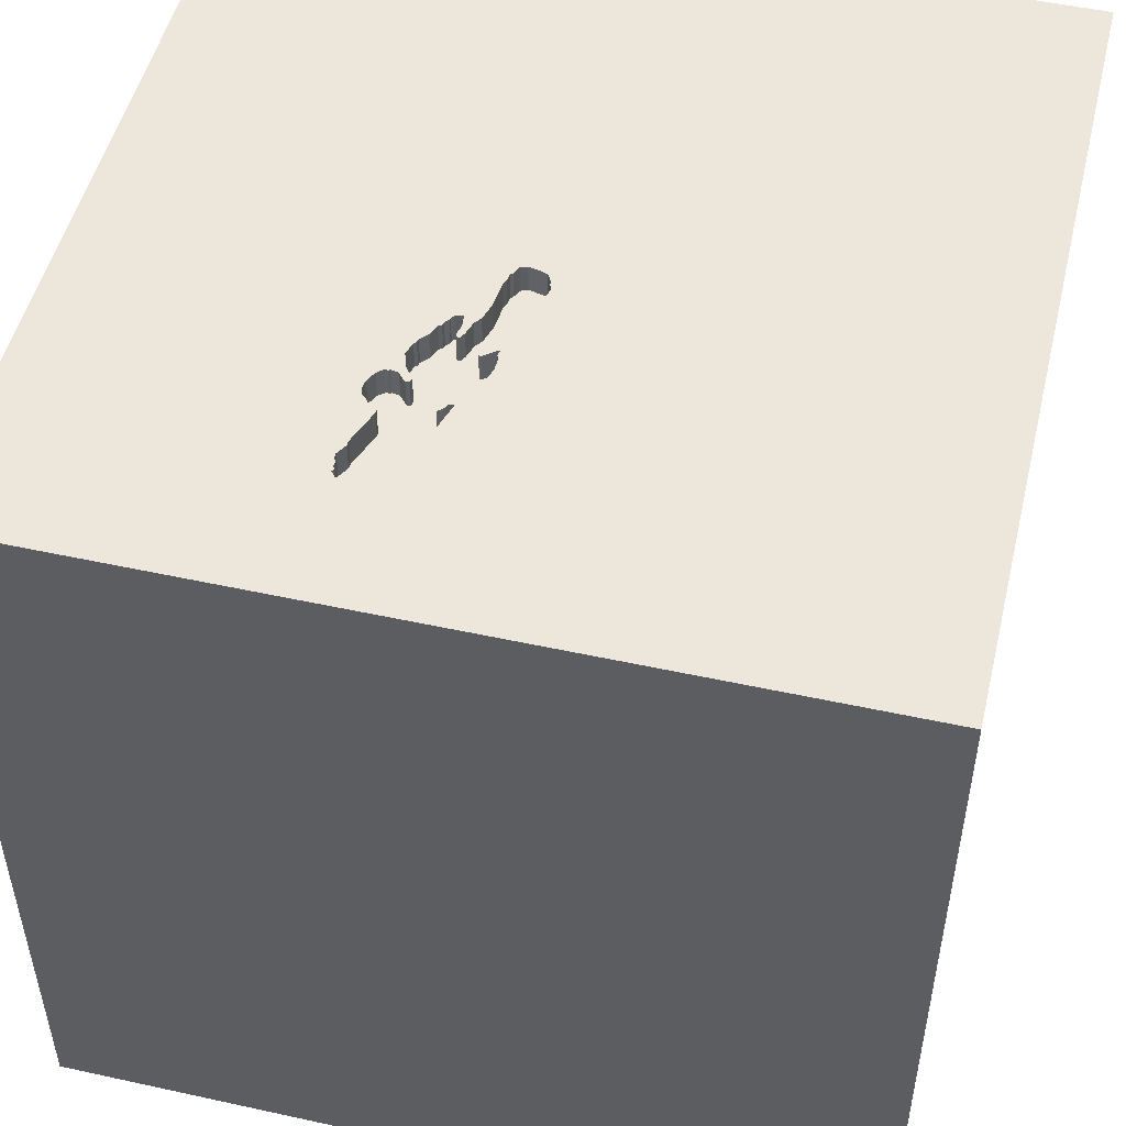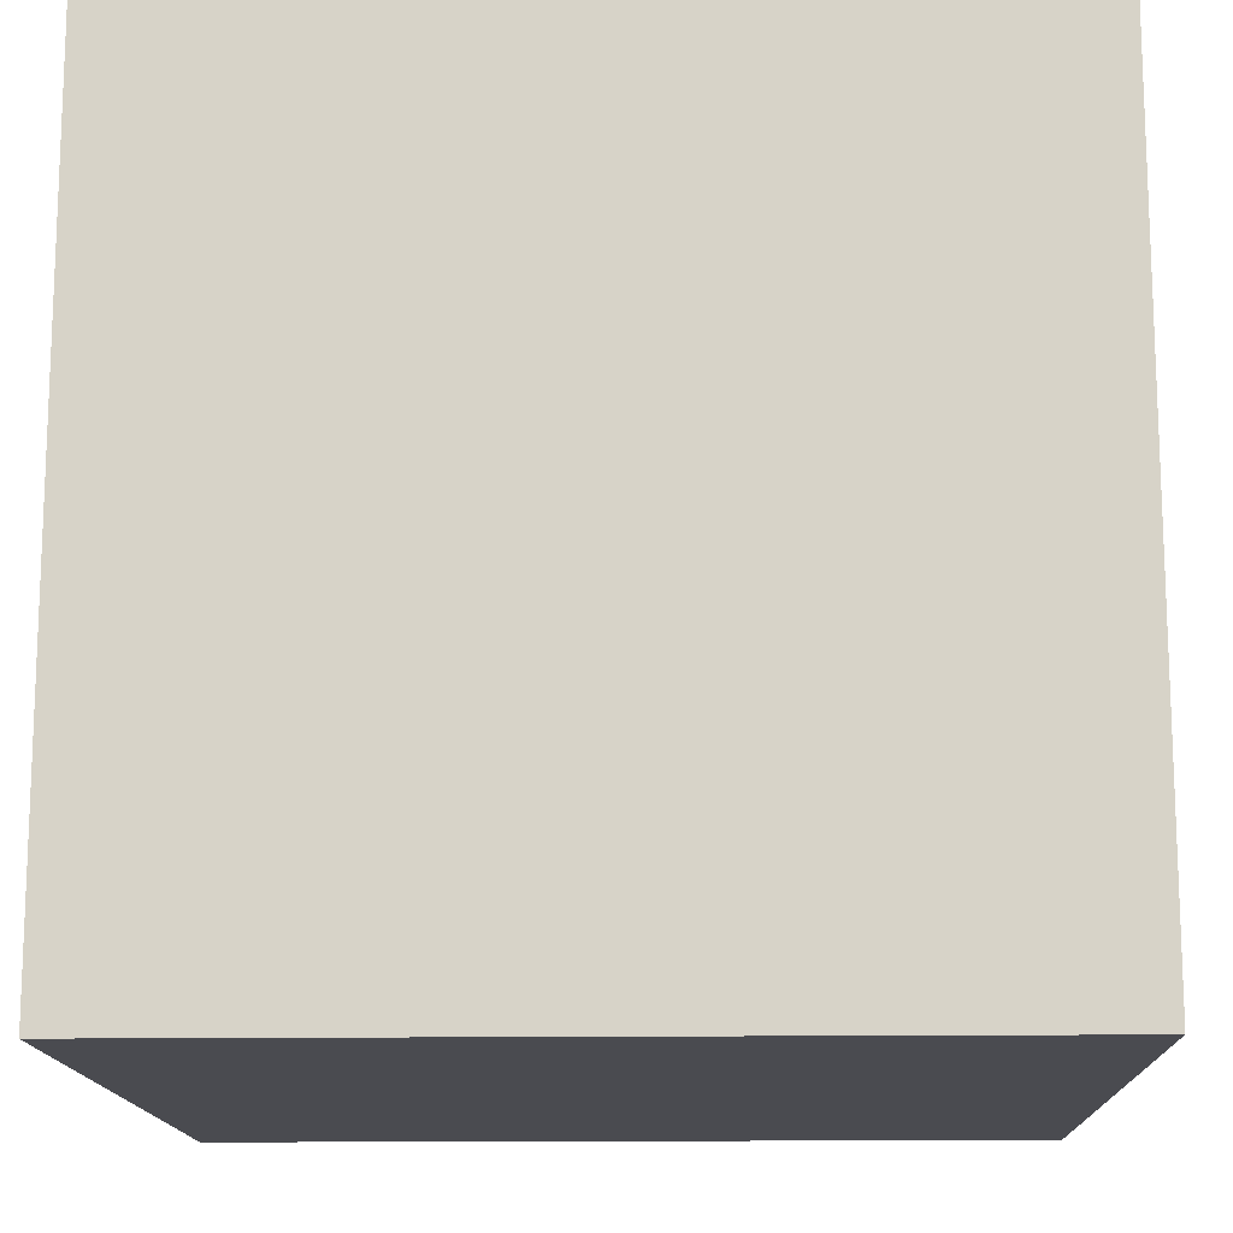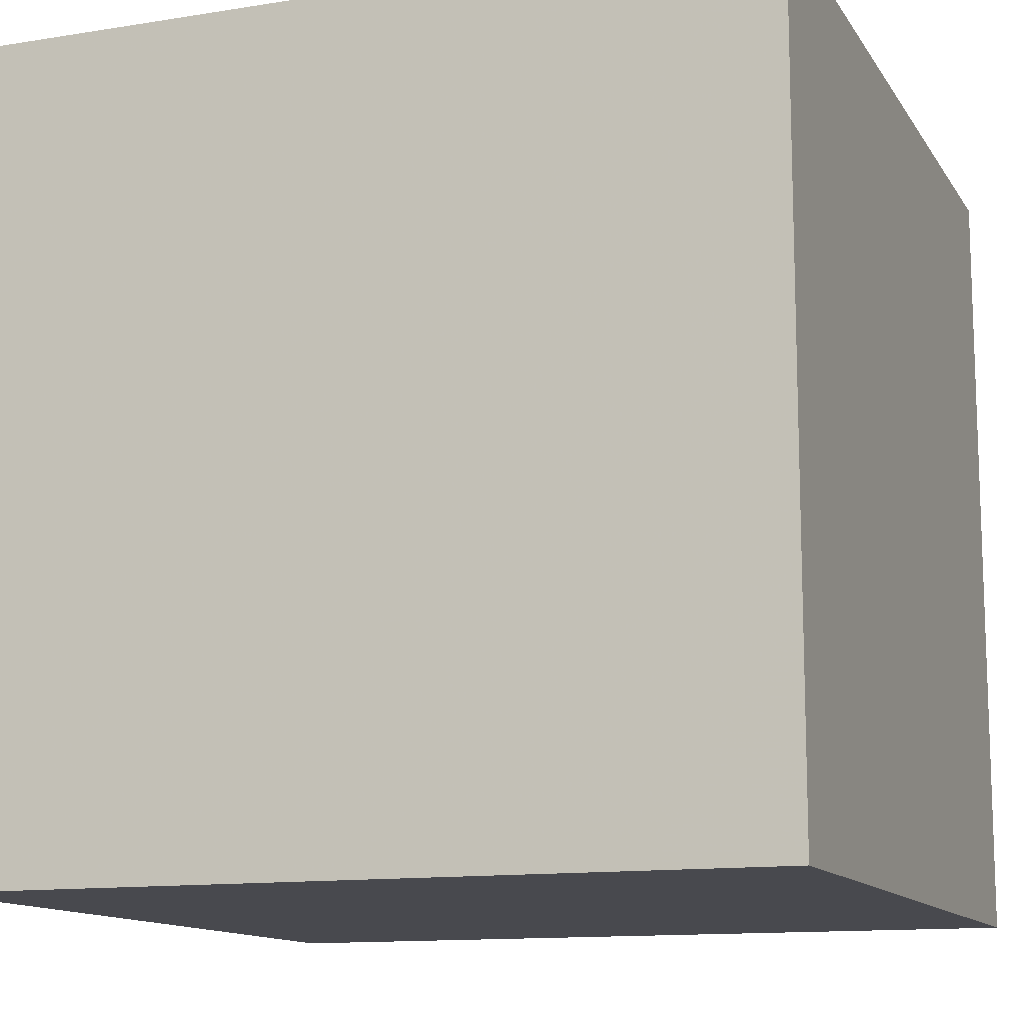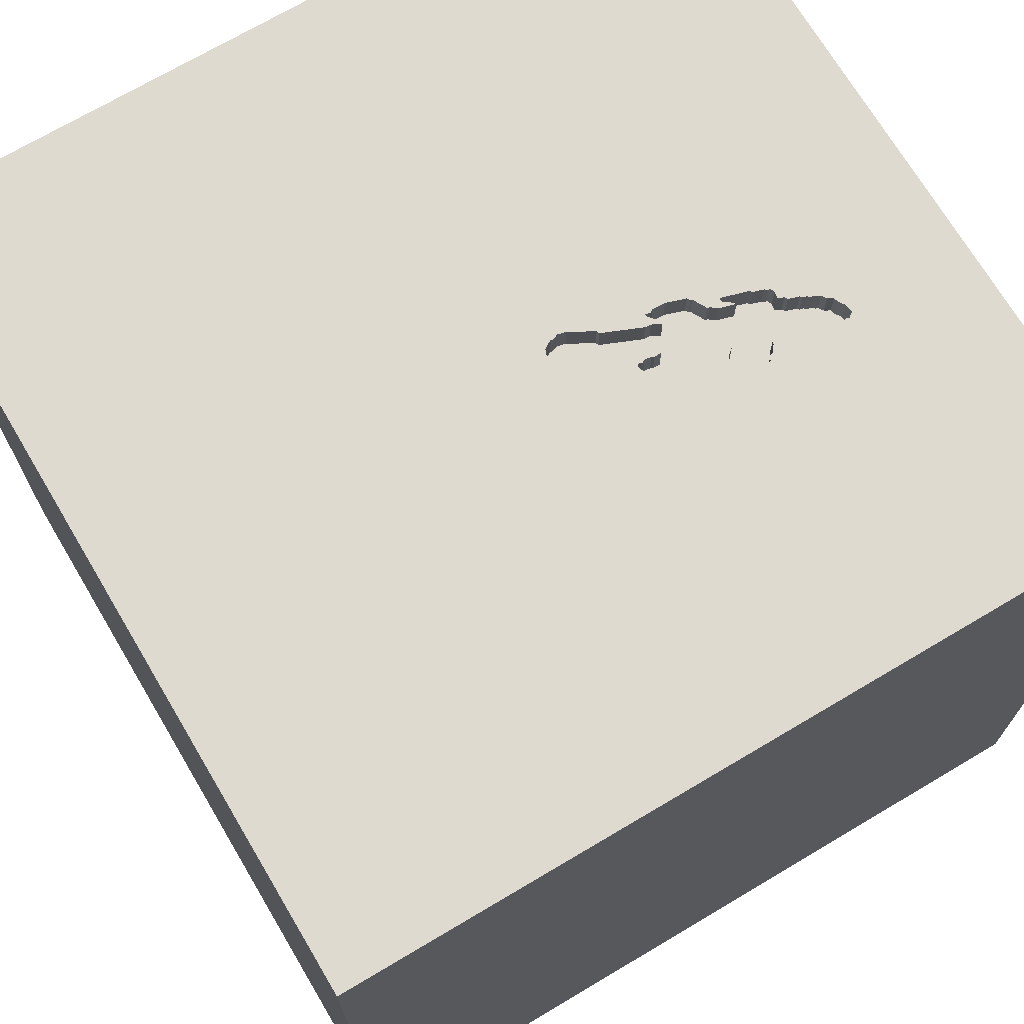
<metadata>
{"format":"obj","ext":"obj","renderer":"f3d","projection":"perspective","resolution":1024,"background":"white","views":[{"elev":50.5,"azim":-76.5,"up":"+Y"},{"elev":-14.4,"azim":91.7,"up":"+Z"},{"elev":-12.6,"azim":20.6,"up":"+Z"},{"elev":70.9,"azim":149.3,"up":"+Y"}]}
</metadata>
<code>
o lmfish_163
v -0.5347 1.5 -0.3521
v -0.6077 1.5 -0.3786
v -0.1442 1.5 -0.001221
v -0.1442 1.4 -0.001221
v -0.3822 1.5 -0.2722
v -0.3822 1.4 -0.2722
v -0.3411 1.5 -0.2309
v -0.947 1.5 -0.2961
v -0.6977 1.5 -0.1556
v -0.6977 1.4 -0.1556
v -0.3589 1.5 -0.2224
v -0.3589 1.4 -0.2224
v -0.6079 1.5 -0.3914
v -1.026 1.5 -0.4318
v -1.026 1.4 -0.4318
v -0.3602 1.5 -0.2576
v -0.9765 1.5 -0.3125
v -0.6985 1.5 -0.4378
v -0.6985 1.4 -0.4378
v -0.6117 1.5 -0.3479
v -0.4027 1.5 -0.2218
v -0.4554 1.5 -0.1213
v -0.4554 1.4 -0.1213
v -0.1877 1.5 -0.1413
v -0.1877 1.4 -0.1413
v -0.974 1.5 -0.4387
v -0.7288 1.5 -0.4164
v -0.7812 -1.5 -0.1823
v -0.922 1.5 -0.417
v -0.5793 1.5 -0.3372
v -0.2042 1.5 -0.002512
v -0.5132 1.5 -0.0789
v -0.9727 1.5 -0.3084
v -0.3401 1.5 -0.1673
v -0.6055 1.5 -0.1024
v -0.6055 1.4 -0.1024
v -0.8856 1.5 -0.2675
v -0.1081 1.5 -0.03399
v -0.4117 1.5 -0.1998
v -0.4117 1.4 -0.1998
v 0.625 0.2865 1.5
v 0.4167 -0.4688 1.5
v 1.5 -1.5 1.5
v 0.4948 -1.5 -0.1953
v 1.5 -1.5 -1.5
v 0.2083 0.5469 1.5
v -0.06185 1.5 0.6706
v -0.7379 1.5 -0.1676
v -0.373 1.5 -0.2162
v -0.9033 1.5 -0.4158
v -0.9033 1.4 -0.4158
v -0.7613 1.5 -0.3859
v -0.7613 1.4 -0.3859
v -0.09617 1.5 -0.08509
v -0.7525 1.5 -0.3965
v -0.6537 1.5 -0.1675
v -0.6537 1.4 -0.1675
v -0.7437 1.5 -0.4072
v -0.7437 1.4 -0.4072
v -0.1146 1.5 -0.01966
v -0.1146 1.4 -0.01966
v -0.8415 1.5 -0.205
v 0 -0.4688 1.5
v -0.07812 -1.5 0.05208
v -0.2344 -1.5 -0.5729
v 0 -1.5 0.6771
v -0.8618 1.5 -0.254
v -0.8618 1.4 -0.254
v -1.046 1.4 -0.4173
v -1.024 1.5 -0.3615
v -0.6117 1.4 -0.3479
v -0.8415 1.4 -0.205
v -0.291 1.5 -0.05128
v -0.6416 1.5 -0.3127
v -0.9893 1.5 -0.3186
v -0.7955 1.5 -0.1847
v -0.7955 1.4 -0.1847
v 1.5 1.5 1.5
v 1.094 -1.5 0.05208
v -0.4336 1.5 -0.1194
v -0.4873 1.5 -0.3379
v -0.4873 1.4 -0.3379
v -0.373 1.4 -0.2162
v -0.4914 1.5 -0.1297
v -0.4914 1.4 -0.1297
v -0.6252 1.5 -0.3035
v -0.6252 1.4 -0.3035
v -0.8031 1.5 -0.1928
v -0.7344 1.5 -0.2022
v -0.7344 1.4 -0.2022
v -0.4206 1.5 -0.2048
v -0.7805 1.5 -0.3714
v -0.7805 1.4 -0.3714
v -0.5348 1.5 -0.07959
v -0.4585 1.5 -0.0808
v -0.4585 1.4 -0.0808
v -0.1426 1.5 -0.1308
v -0.1426 1.4 -0.1308
v -0.723 1.5 -0.4277
v -0.8031 1.4 -0.1928
v -0.9583 1.5 -0.4382
v -0.9583 1.4 -0.4382
v -0.922 1.4 -0.417
v -0.6972 1.5 -0.1713
v -0.3401 1.4 -0.1673
v -0.7678 1.5 -0.3716
v -0.7678 1.4 -0.3716
v -0.9918 1.5 -0.4301
v -0.9918 1.4 -0.4301
v -0.4893 1.5 -0.1387
v -0.4893 1.4 -0.1387
v -0.4061 1.5 -0.2239
v -0.6278 1.5 -0.415
v -0.6278 1.4 -0.415
v -0.2042 1.4 -0.002511
v -0.3385 -0 1.5
v -0.7276 1.5 -0.1944
v -1.5 0.1823 0
v -1.5 0.1953 -0.4948
v -1.5 1.5 -1.5
v -1.5 -0.1823 0.4687
v -1.5 0.02604 1.094
v -1.5 -0.625 0.1562
v -1.5 -1.5 1.5
v -1.5 -1.5 -1.5
v -1.5 0.8333 -0.2083
v -0.3496 1.5 -0.2487
v -0.3496 1.4 -0.2487
v -0.9274 1.5 -0.2852
v -0.9274 1.4 -0.2852
v -0.3978 1.5 -0.2188
v -0.3978 1.4 -0.2188
v -0.9082 1.5 -0.2791
v -0.2776 1.5 -0.1496
v -0.932 1.5 -0.2926
v -0.932 1.4 -0.2926
v -0.007935 0.2246 -1.5
v -0.675 1.5 -0.1852
v -0.675 1.4 -0.1852
v -0.4313 1.5 -0.2108
v -0.4313 1.4 -0.2108
v -0.3602 1.4 -0.2576
v -0.5348 1.4 -0.07959
v -0.3432 1.5 -0.2219
v -0.3432 1.4 -0.2219
v -0.2949 1.5 -0.0617
v -0.889 1.5 -0.2731
v -0.889 1.4 -0.2731
v -0.8821 1.5 -0.262
v -0.61 1.5 -0.3823
v -0.61 1.4 -0.3823
v -0.723 1.4 -0.4277
v -0.6403 1.5 -0.307
v -0.6403 1.4 -0.307
v -0.1673 1.5 -0.1334
v -0.1673 1.4 -0.1334
v 1.5 1.5 -1.5
v -0.9727 1.4 -0.3084
v -0.8644 1.5 -0.2293
v -0.6972 1.4 -0.1713
v -0.6447 1.5 -0.1654
v -0.6447 1.4 -0.1654
v -0.6185 1.5 -0.1149
v -0.6054 1.5 -0.3749
v -0.6054 1.4 -0.3749
v -0.6185 1.4 -0.1149
v -1.5 1.5 1.5
v -1.302 1.5 -0.1562
v -1.046 1.5 -0.4173
v -0.4797 1.5 -0.3298
v -0.4797 1.4 -0.3298
v -0.4765 1.5 -0.08501
v -0.4765 1.4 -0.08501
v -0.09617 1.4 -0.08509
v -1.04 1.5 -0.3875
v -1.04 1.4 -0.3875
v -0.6647 1.5 -0.4331
v -0.6647 1.4 -0.4331
v -0.9803 1.5 -0.3165
v -0.9803 1.4 -0.3165
v -0.4388 1.5 -0.3012
v -0.4388 1.4 -0.3012
v -1.004 1.5 -0.433
v -1.004 1.4 -0.433
v -0.3469 1.5 -0.2196
v -0.2949 1.4 -0.0617
v -0.4876 1.5 -0.07809
v -0.3411 1.4 -0.2309
v -1.001 1.5 -0.3372
v -1.001 1.4 -0.3372
v -0.3643 1.5 -0.1856
v -0.3643 1.4 -0.1856
v -0.6079 1.4 -0.3914
v -0.1081 1.4 -0.03399
v -0.9546 1.5 -0.3042
v -0.9546 1.4 -0.3042
v -0.1533 1.5 -0.003323
v -0.1533 1.4 -0.003323
v -0.7288 1.4 -0.4164
v -0.3942 1.5 -0.275
v -0.3942 1.4 -0.275
v -0.947 1.4 -0.2961
v 0.8333 -0.1562 1.5
v -0.135 1.5 -0.1227
v -0.135 1.4 -0.1227
v -0.3692 1.5 -0.2597
v -0.3692 1.4 -0.2597
v -0.7169 1.5 -0.1822
v -0.4571 1.5 -0.08682
v -0.4571 1.4 -0.08682
v -0.1063 1.5 -0.1096
v -0.6125 1.5 -0.1135
v -0.4876 1.4 -0.07809
v -0.8821 1.4 -0.262
v -0.4676 1.5 -0.327
v -0.1741 1.5 0.004496
v -0.1063 1.4 -0.1096
v -1.018 1.5 -0.4267
v -1.018 1.4 -0.4267
v -0.4523 1.5 -0.3133
v -0.3506 1.5 -0.2173
v -0.3506 1.4 -0.2173
v -0.8588 1.5 -0.2122
v -0.8588 1.4 -0.2122
v -1.024 1.4 -0.3615
v -0.4061 1.4 -0.2239
v -0.4725 1.5 -0.106
v -0.5347 1.4 -0.3521
v -0.4011 1.5 -0.2861
v -0.291 1.4 -0.05128
v -0.1741 1.4 0.004496
v -0.8491 1.5 -0.2131
v -0.5458 1.5 -0.3452
v -0.4336 1.4 -0.1194
v -0.7169 1.4 -0.1822
v -0.9893 1.4 -0.3186
v -0.5458 1.4 -0.3452
v -0.4315 1.5 -0.2235
v -0.4315 1.4 -0.2235
v -0.8491 1.4 -0.2131
v -0.974 1.4 -0.4387
v -0.8644 1.4 -0.2293
v -0.4676 1.4 -0.327
v -1.02 1.5 -0.3481
v -1.02 1.4 -0.3481
v -0.6125 1.4 -0.1135
v -0.5793 1.4 -0.3372
v -0.2776 1.4 -0.1496
v -0.7363 1.5 -0.4118
v -0.6435 1.5 -0.3204
v -0.6435 1.4 -0.3204
v -0.4011 1.4 -0.2861
f 124 167 122
f 122 121 124
f 121 123 124
f 123 125 124
f 124 66 43
f 124 116 167
f 43 63 124
f 125 28 124
f 122 167 121
f 121 118 123
f 43 42 63
f 28 64 124
f 124 64 66
f 63 116 124
f 118 125 123
f 64 43 66
f 167 118 121
f 28 65 64
f 42 116 63
f 118 119 125
f 125 65 28
f 42 41 116
f 116 46 167
f 64 44 43
f 43 203 42
f 203 41 42
f 41 46 116
f 167 126 118
f 65 44 64
f 126 119 118
f 44 79 43
f 119 120 125
f 43 78 203
f 65 45 44
f 137 45 125
f 125 45 65
f 126 120 119
f 137 125 120
f 78 41 203
f 168 120 167
f 167 120 126
f 45 79 44
f 41 78 46
f 46 78 167
f 47 73 167
f 73 187 167
f 31 73 47
f 3 197 216
f 216 31 47
f 47 38 60
f 3 216 47
f 47 60 3
f 146 187 73
f 167 187 32
f 167 32 94
f 38 47 54
f 146 80 227
f 146 227 209
f 95 172 187
f 146 209 95
f 187 146 95
f 94 35 167
f 22 110 84
f 227 80 22
f 84 227 22
f 56 138 167
f 35 212 163
f 167 35 163
f 163 161 56
f 167 163 56
f 88 62 167
f 167 48 76
f 167 76 88
f 45 43 79
f 78 43 157
f 138 89 117
f 9 48 167
f 117 208 104
f 9 167 138
f 138 117 104
f 104 9 138
f 135 8 167
f 129 135 167
f 147 133 129
f 167 62 232
f 159 67 149
f 167 232 223
f 167 223 159
f 147 129 167
f 149 37 147
f 167 159 149
f 167 149 147
f 168 167 8
f 33 17 168
f 168 8 195
f 168 195 33
f 211 54 157
f 157 134 24
f 204 211 157
f 24 155 97
f 97 204 157
f 157 24 97
f 175 169 168
f 168 17 179
f 168 179 75
f 75 189 244
f 168 75 244
f 70 175 168
f 168 244 70
f 169 120 168
f 78 47 167
f 157 54 47
f 157 34 134
f 14 120 169
f 157 47 78
f 91 39 191
f 21 91 191
f 157 16 127
f 21 191 34
f 131 21 34
f 157 127 7
f 34 157 7
f 144 185 221
f 34 7 144
f 221 11 49
f 34 144 221
f 49 131 34
f 221 49 34
f 183 108 26
f 101 29 120
f 26 101 120
f 14 218 183
f 183 26 120
f 120 14 183
f 157 43 45
f 157 220 181
f 206 16 157
f 229 200 5
f 157 181 229
f 5 206 157
f 157 229 5
f 112 238 140
f 91 21 112
f 112 140 91
f 120 29 50
f 81 170 215
f 215 220 157
f 81 215 157
f 27 120 50
f 92 106 52
f 249 27 50
f 52 55 58
f 58 249 50
f 50 92 52
f 52 58 50
f 81 157 113
f 113 1 81
f 120 27 99
f 177 113 120
f 120 99 18
f 120 18 177
f 120 113 157
f 150 2 164
f 20 250 74
f 13 150 164
f 20 74 30
f 1 113 13
f 164 20 30
f 1 13 164
f 30 233 1
f 164 30 1
f 86 30 74
f 74 153 86
f 157 137 120
f 157 45 137
f 239 252 182
f 201 252 239
f 239 182 171
f 229 181 182
f 182 252 229
f 252 201 229
f 201 239 226
f 239 171 237
f 243 171 182
f 182 181 220
f 200 229 201
f 201 226 6
f 226 239 112
f 247 239 237
f 171 82 237
f 215 170 171
f 171 243 215
f 220 215 243
f 243 182 220
f 5 200 201
f 201 6 5
f 6 226 207
f 238 112 239
f 226 112 21
f 247 87 239
f 233 30 247
f 247 237 233
f 82 171 81
f 228 237 82
f 170 81 171
f 206 5 6
f 6 207 206
f 226 132 207
f 140 238 239
f 239 141 140
f 21 131 132
f 132 226 21
f 87 247 30
f 30 86 87
f 87 111 239
f 81 1 82
f 237 228 233
f 228 82 1
f 207 132 83
f 111 141 239
f 162 111 87
f 1 233 228
f 207 142 16
f 16 206 207
f 207 83 12
f 131 49 83
f 83 132 131
f 91 140 141
f 141 40 91
f 111 23 141
f 86 153 154
f 154 87 86
f 246 111 162
f 87 139 162
f 12 142 207
f 49 11 12
f 12 83 49
f 40 39 91
f 141 23 40
f 23 111 22
f 87 154 139
f 154 153 74
f 246 85 111
f 246 162 166
f 162 139 57
f 127 16 142
f 142 128 127
f 12 128 142
f 40 192 39
f 40 23 234
f 110 22 111
f 22 80 23
f 90 139 154
f 74 250 251
f 251 154 74
f 85 246 36
f 111 85 84
f 84 110 111
f 246 166 212
f 166 162 163
f 56 161 162
f 162 57 56
f 57 139 138
f 138 56 57
f 12 188 128
f 11 221 222
f 222 12 11
f 191 39 192
f 40 234 192
f 234 23 80
f 139 90 138
f 107 90 154
f 154 251 107
f 250 20 251
f 36 143 85
f 36 246 35
f 163 212 166
f 212 35 246
f 161 163 162
f 128 188 127
f 12 145 188
f 222 145 12
f 221 185 222
f 34 191 192
f 192 105 34
f 192 234 105
f 80 146 234
f 89 138 90
f 90 107 93
f 107 251 53
f 71 251 20
f 143 36 94
f 143 213 85
f 35 94 36
f 227 84 85
f 85 210 227
f 7 127 188
f 188 145 7
f 185 144 145
f 145 222 185
f 234 186 105
f 186 234 146
f 90 235 117
f 117 89 90
f 93 68 90
f 93 107 92
f 52 106 107
f 107 53 52
f 53 251 59
f 251 71 151
f 20 164 71
f 143 94 32
f 32 187 213
f 213 143 32
f 213 173 85
f 210 209 227
f 173 210 85
f 144 7 145
f 105 248 34
f 186 248 105
f 146 73 186
f 208 117 235
f 90 77 235
f 148 68 93
f 100 90 68
f 106 92 107
f 92 50 93
f 55 52 53
f 53 59 55
f 251 199 59
f 151 114 251
f 151 71 165
f 165 71 164
f 187 172 173
f 173 213 187
f 210 96 209
f 96 210 173
f 134 34 248
f 186 25 248
f 230 186 73
f 235 160 208
f 100 77 90
f 235 77 10
f 148 214 68
f 51 148 93
f 240 100 68
f 51 93 50
f 58 55 59
f 251 178 199
f 249 58 59
f 59 199 249
f 151 193 114
f 114 178 251
f 2 150 151
f 151 165 2
f 164 2 165
f 172 95 173
f 95 209 96
f 96 173 95
f 248 25 134
f 186 230 25
f 73 31 230
f 104 208 160
f 160 235 10
f 88 76 77
f 77 100 88
f 10 77 48
f 48 9 10
f 37 149 214
f 214 148 37
f 149 67 68
f 68 214 149
f 148 51 136
f 72 100 240
f 68 242 240
f 50 29 51
f 199 178 19
f 27 249 199
f 193 151 13
f 114 193 13
f 13 113 114
f 113 177 178
f 178 114 113
f 150 13 151
f 24 134 25
f 230 115 25
f 115 230 31
f 160 10 104
f 76 48 77
f 9 104 10
f 147 37 148
f 67 159 68
f 130 148 136
f 51 196 136
f 100 72 88
f 72 240 62
f 242 68 159
f 240 242 224
f 103 51 29
f 152 199 19
f 19 178 18
f 199 152 27
f 177 18 178
f 25 156 24
f 156 25 115
f 133 147 148
f 148 130 133
f 130 136 129
f 103 196 51
f 202 136 196
f 62 88 72
f 232 62 240
f 240 224 232
f 159 223 224
f 224 242 159
f 152 19 99
f 18 99 19
f 99 27 152
f 155 24 156
f 115 198 156
f 31 216 231
f 231 115 31
f 129 133 130
f 135 129 136
f 103 180 196
f 136 202 8
f 8 135 136
f 202 196 8
f 223 232 224
f 29 101 102
f 102 103 29
f 156 98 155
f 198 115 231
f 156 198 205
f 190 180 103
f 158 196 180
f 195 8 196
f 109 103 102
f 101 26 102
f 97 155 98
f 156 205 98
f 216 197 198
f 198 231 216
f 194 205 198
f 236 180 190
f 103 109 190
f 33 195 196
f 196 158 33
f 17 33 158
f 158 180 17
f 109 102 241
f 241 102 26
f 98 205 97
f 197 3 198
f 205 194 174
f 198 61 194
f 75 179 180
f 180 236 75
f 189 75 236
f 236 190 189
f 109 225 190
f 180 179 17
f 26 108 109
f 109 241 26
f 204 97 205
f 4 198 3
f 205 174 217
f 38 54 174
f 174 194 38
f 198 4 61
f 60 38 194
f 194 61 60
f 219 225 109
f 190 225 245
f 108 183 109
f 211 204 205
f 205 217 211
f 3 60 4
f 217 174 54
f 211 217 54
f 61 4 60
f 190 245 189
f 176 225 219
f 184 219 109
f 70 244 245
f 245 225 70
f 184 109 183
f 244 189 245
f 225 176 70
f 69 176 219
f 183 218 219
f 219 184 183
f 175 70 176
f 176 69 175
f 15 69 219
f 218 14 219
f 169 175 69
f 69 15 169
f 15 219 14
f 14 169 15

</code>
